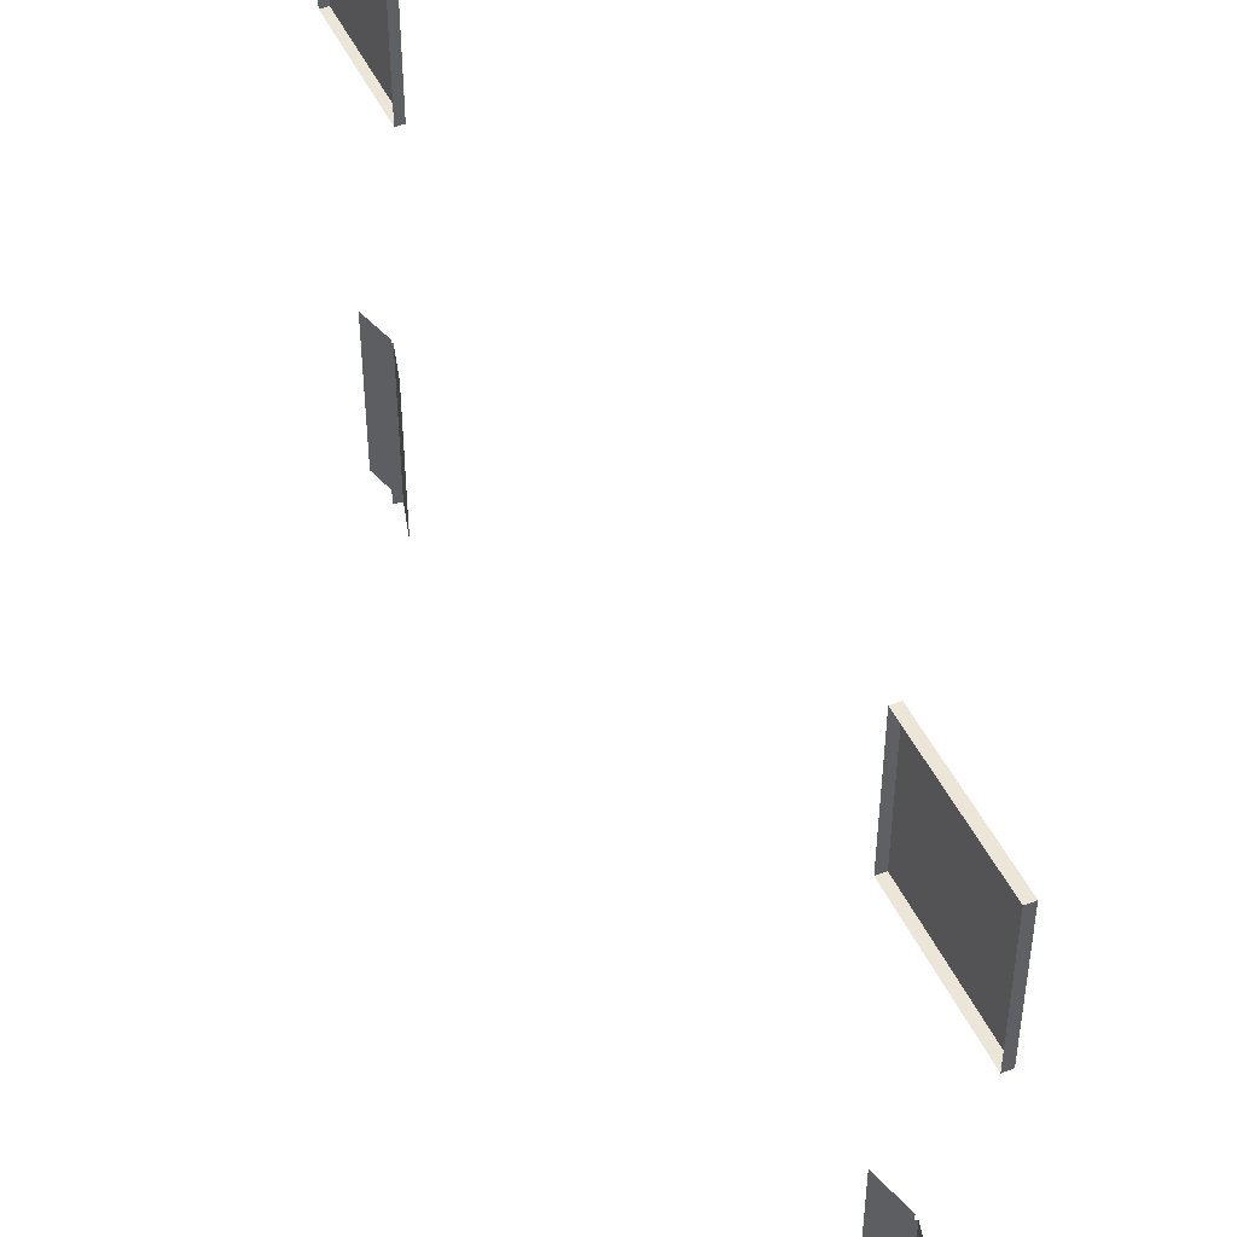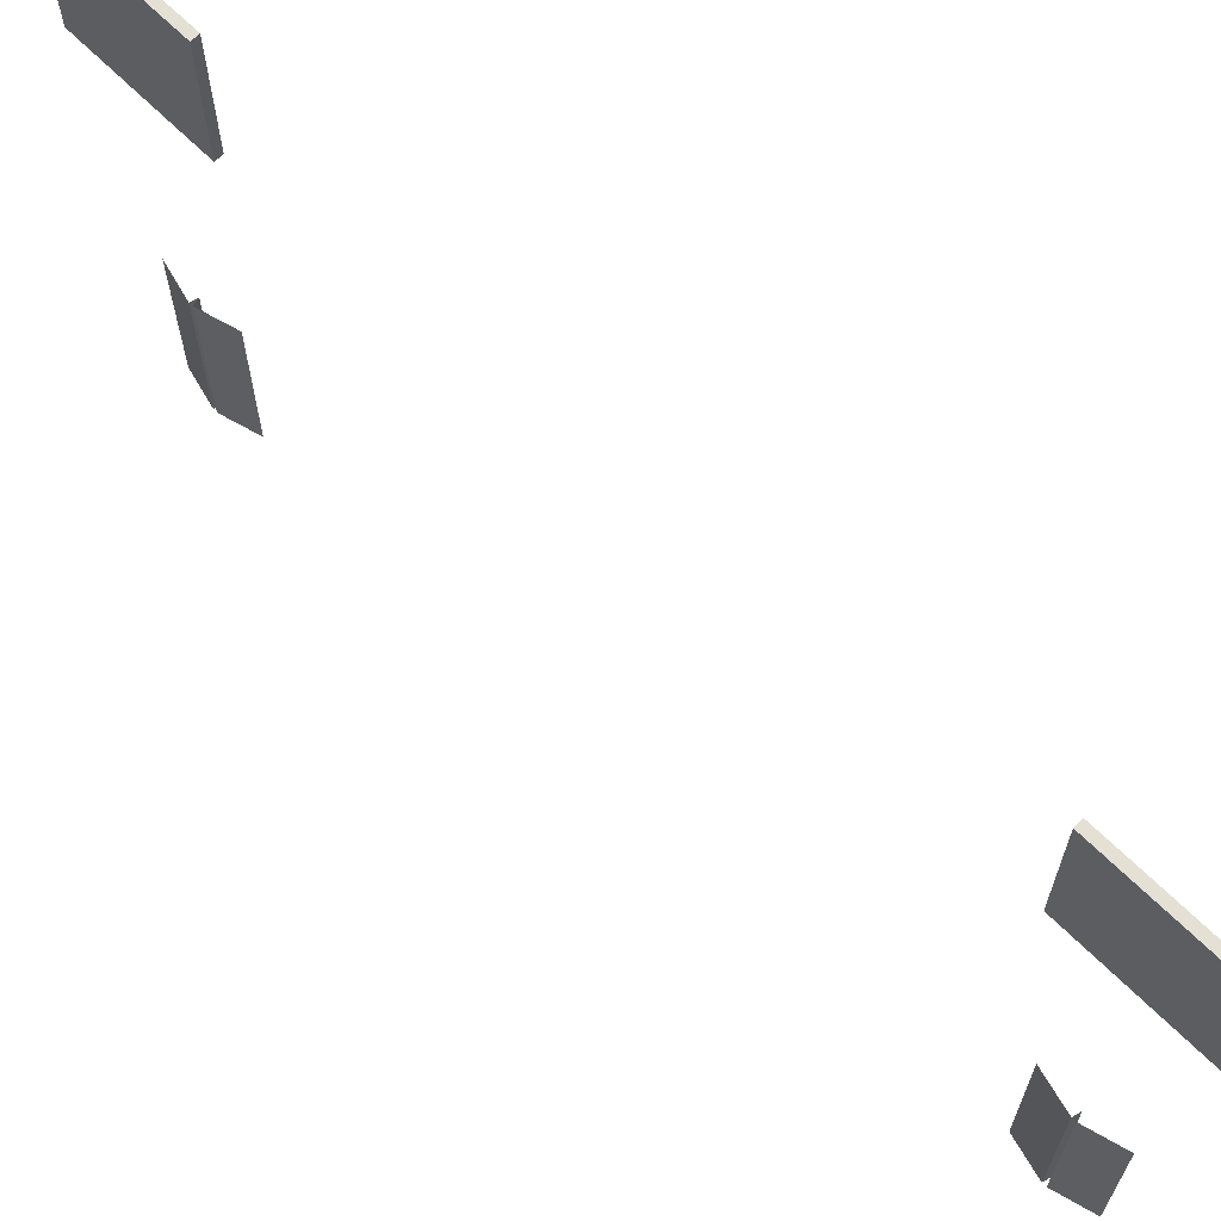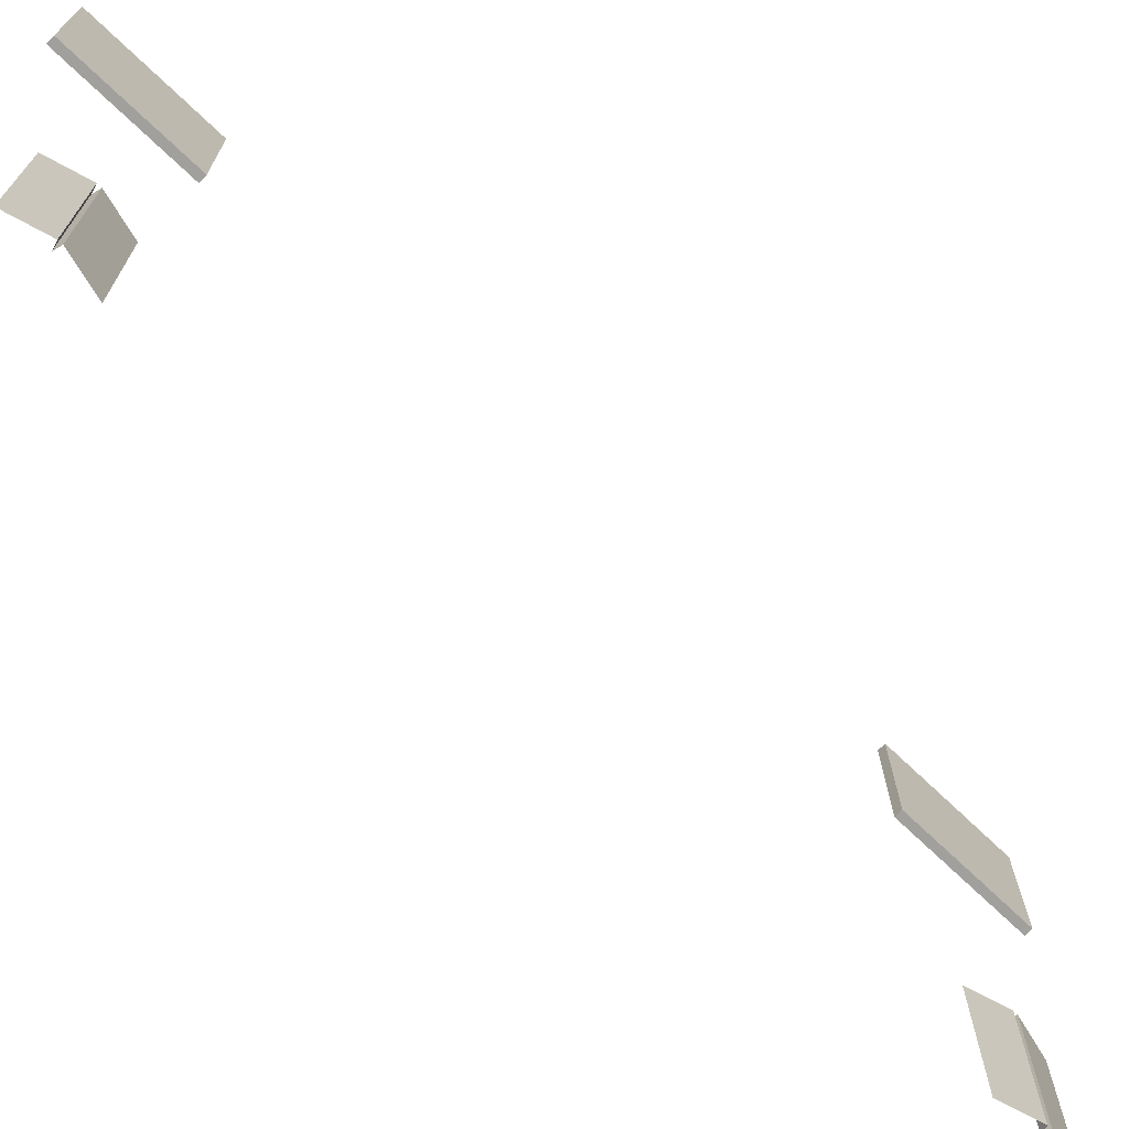
<metadata>
{"format":"obj","ext":"obj","renderer":"f3d","projection":"perspective","resolution":1024,"background":"white","views":[{"elev":46.3,"azim":-24.0,"up":"+Y"},{"elev":66.0,"azim":135.0,"up":"+Y"},{"elev":-71.6,"azim":46.3,"up":"+Y"}]}
</metadata>
<code>
g LT_Windows55
v -1255 454.2 548.2
v -1255 454.2 613.3
v -1255 330.2 613.3
v -1255 330.2 548.2
v -1255 330.2 548.2
v -1255 330.2 613.3
v -1262 330.2 613.3
v -1262 330.2 548.2
v -1255 454.2 548.2
v -1255 330.2 548.2
v -1262 330.2 548.2
v -1262 454.2 548.2
v -1255 454.2 613.3
v -1255 454.2 548.2
v -1262 454.2 548.2
v -1262 454.2 613.3
v -1255 454.2 -224.4
v -1255 454.2 -159.3
v -1255 330.2 -159.3
v -1255 330.2 -224.4
v -1255 330.2 -224.4
v -1255 330.2 -159.3
v -1262 330.2 -159.3
v -1262 330.2 -224.4
v -1255 454.2 -224.4
v -1255 330.2 -224.4
v -1262 330.2 -224.4
v -1262 454.2 -224.4
v -1255 454.2 -159.3
v -1255 454.2 -224.4
v -1262 454.2 -224.4
v -1262 454.2 -159.3
v -1255 454.2 -94.2
v -1255 330.2 -94.2
v -1255 330.2 -94.2
v -1262 330.2 -94.2
v -1262 330.2 -94.2
v -1255 330.2 -94.2
v -1255 454.2 -94.2
v -1262 454.2 -94.2
v -1262 454.2 -94.2
v -1255 454.2 -94.2
v -1255 454.2 678.4
v -1255 330.2 678.4
v -1255 330.2 678.4
v -1262 330.2 678.4
v -1262 330.2 678.4
v -1255 330.2 678.4
v -1255 454.2 678.4
v -1262 454.2 678.4
v -1262 454.2 678.4
v -1255 454.2 678.4
v -1250 100.4 599.6
v -1250 -48.01 599.6
v -1260 -48.01 563.7
v -1260 100.4 563.7
v -1250 100.4 599.6
v -1258 100.4 601.6
v -1258 -48.01 601.6
v -1250 -48.01 599.6
v -1250 100.4 603.5
v -1260 100.4 639.4
v -1260 -48.01 639.4
v -1250 -48.01 603.5
v -1250 100.4 603.5
v -1250 -48.01 603.5
v -1258 -48.01 601.6
v -1258 100.4 601.6
v -1250 100.4 -159.4
v -1250 -48.01 -159.4
v -1260 -48.01 -195.3
v -1260 100.4 -195.3
v -1250 100.4 -159.4
v -1258 100.4 -157.4
v -1258 -48.01 -157.4
v -1250 -48.01 -159.4
v -1250 100.4 -155.5
v -1260 100.4 -119.6
v -1260 -48.01 -119.6
v -1250 -48.01 -155.5
v -1250 100.4 -155.5
v -1250 -48.01 -155.5
v -1258 -48.01 -157.4
v -1258 100.4 -157.4
f 27 25 26
f 25 27 28
f 1 3 4
f 3 1 2
f 43 3 2
f 3 43 44
f 5 6 7
f 45 7 6
f 7 45 46
f 7 8 5
f 15 16 13
f 51 13 16
f 13 51 52
f 13 14 15
f 17 18 19
f 33 19 18
f 19 33 34
f 19 20 17
f 21 23 24
f 23 21 22
f 35 23 22
f 23 35 36
f 31 29 30
f 29 31 32
f 29 41 42
f 41 29 32
f 39 37 38
f 37 39 40
f 49 47 48
f 47 49 50
f 55 53 54
f 53 55 56
f 59 57 58
f 57 59 60
f 63 61 62
f 61 63 64
f 67 65 66
f 65 67 68
f 71 69 70
f 69 71 72
f 75 73 74
f 73 75 76
f 79 77 78
f 77 79 80
f 83 81 82
f 81 83 84
f 11 9 10
f 9 11 12

</code>
